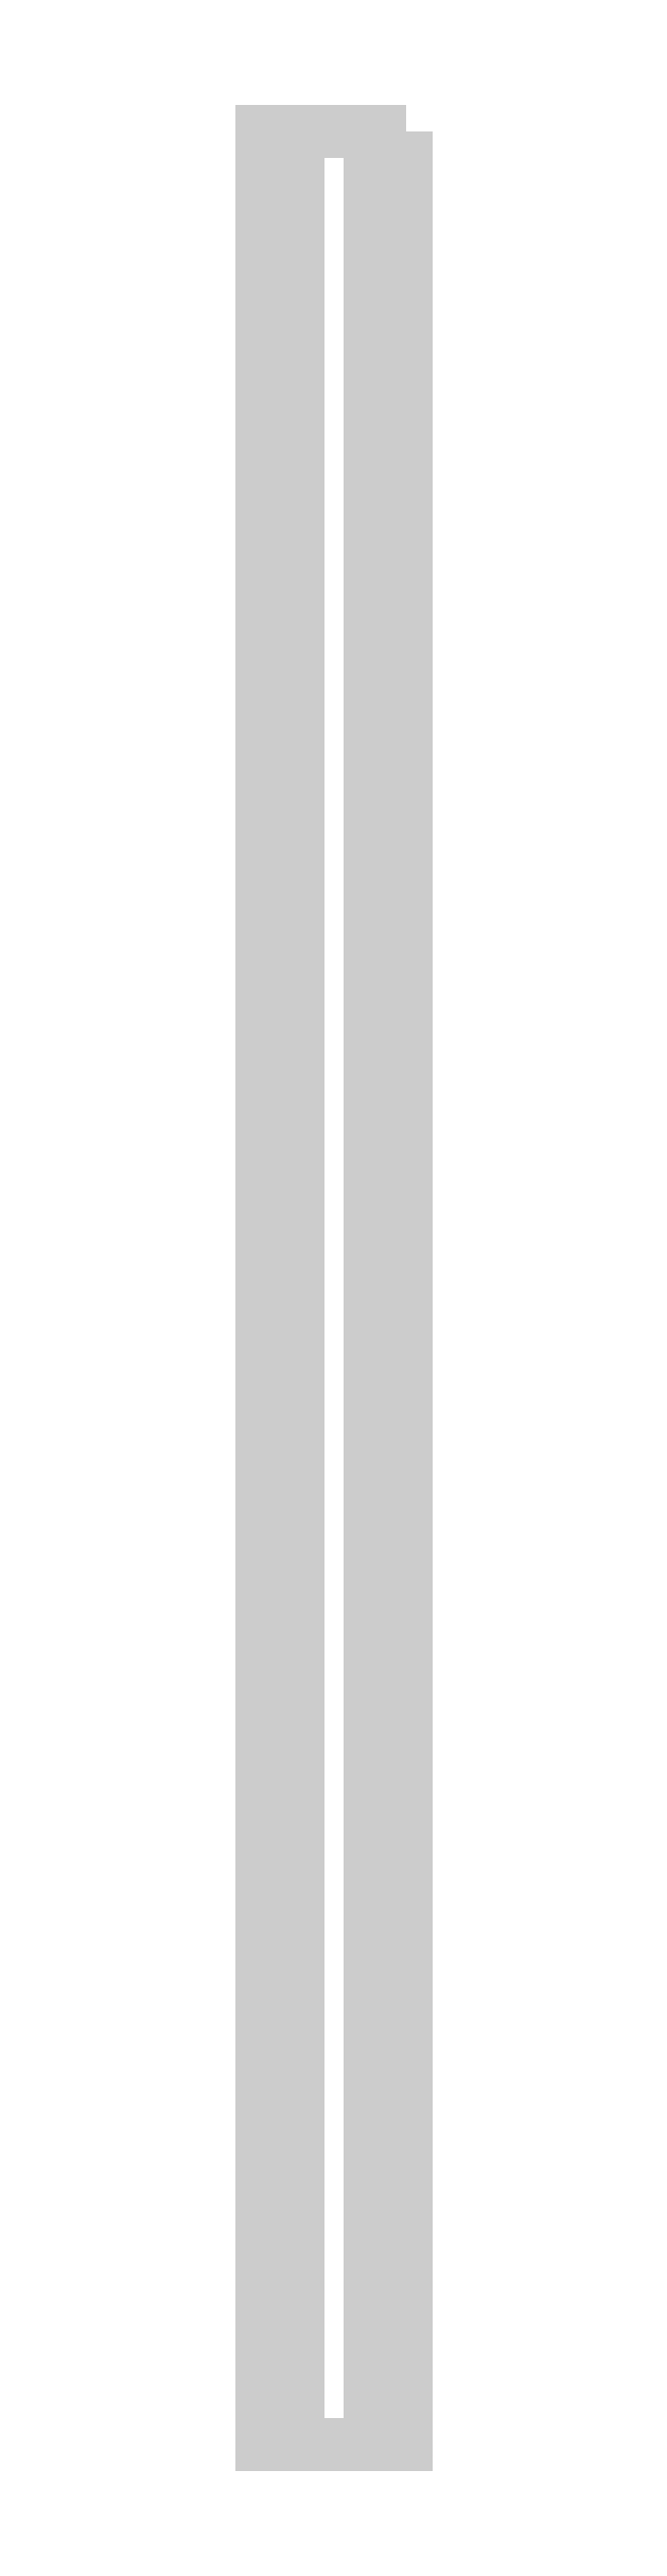
<metadata>
{"format":"dxf","ext":"dxf","renderer":"ezdxf+matplotlib","layout":"modelspace","background":"white","min_lineweight":24,"dpi":150}
</metadata>
<code>
0
SECTION
2
ENTITIES
0
POLYLINE
8
LATERAL
66
     1
10
0
20
0
30
0
70
    48
71
     2
72
     6
0
VERTEX
8
LATERAL
10
5
20
0
30
-4.33
70
    64
0
VERTEX
8
LATERAL
10
2.5
20
0
30
0
70
    64
0
VERTEX
8
LATERAL
10
-2.5
20
0
30
0
70
    64
0
VERTEX
8
LATERAL
10
-5
20
0
30
-4.33
70
    64
0
VERTEX
8
LATERAL
10
-2.5
20
0
30
-8.66
70
    64
0
VERTEX
8
LATERAL
10
2.5
20
0
30
-8.66
70
    64
0
VERTEX
8
LATERAL
10
5
20
-160
30
-4.33
70
    64
0
VERTEX
8
LATERAL
10
2.5
20
-160
30
0
70
    64
0
VERTEX
8
LATERAL
10
-2.5
20
-160
30
0
70
    64
0
VERTEX
8
LATERAL
10
-5
20
-160
30
-4.33
70
    64
0
VERTEX
8
LATERAL
10
-2.5
20
-160
30
-8.66
70
    64
0
VERTEX
8
LATERAL
10
2.5
20
-160
30
-8.66
70
    64
0
SEQEND
8
LATERAL
0
3DFACE
8
SUPORTE
10
5.637
20
-18
30
98
11
11.58
21
-18
31
98
12
11.58
22
-18
32
188
13
5.637
23
-18
33
188
70
    15
0
3DFACE
8
SUPORTE
10
-1e-15
20
-18
30
85.74
11
4.205
21
-18
31
96.42
12
4.205
22
-18
32
186.4
13
-1e-15
23
-18
33
175.7
70
    15
0
3DFACE
8
SUPORTE
10
5.637
20
-18
30
98
11
5.31
21
-18
31
97.83
12
5.31
22
-18
32
187.8
13
5.637
23
-18
33
188
70
    15
0
3DFACE
8
SUPORTE
10
5.31
20
-18
30
187.8
11
5.011
21
-18
31
187.6
12
5.011
22
-18
32
97.62
13
5.31
23
-18
33
97.83
70
    15
0
3DFACE
8
SUPORTE
10
5.011
20
-18
30
97.62
11
4.746
21
-18
31
97.37
12
4.746
22
-18
32
187.4
13
5.011
23
-18
33
187.6
70
    15
0
3DFACE
8
SUPORTE
10
4.52
20
-18
30
187.1
11
4.746
21
-18
31
187.4
12
4.746
22
-18
32
97.37
13
4.52
23
-18
33
97.08
70
    15
0
3DFACE
8
SUPORTE
10
4.338
20
-18
30
96.76
11
4.52
21
-18
31
97.08
12
4.52
22
-18
32
187.1
13
4.338
23
-18
33
186.8
70
    15
0
3DFACE
8
SUPORTE
10
4.205
20
-18
30
186.4
11
4.338
21
-18
31
186.8
12
4.338
22
-18
32
96.76
13
4.205
23
-18
33
96.42
70
    15
0
ENDSEC
0
EOF

</code>
